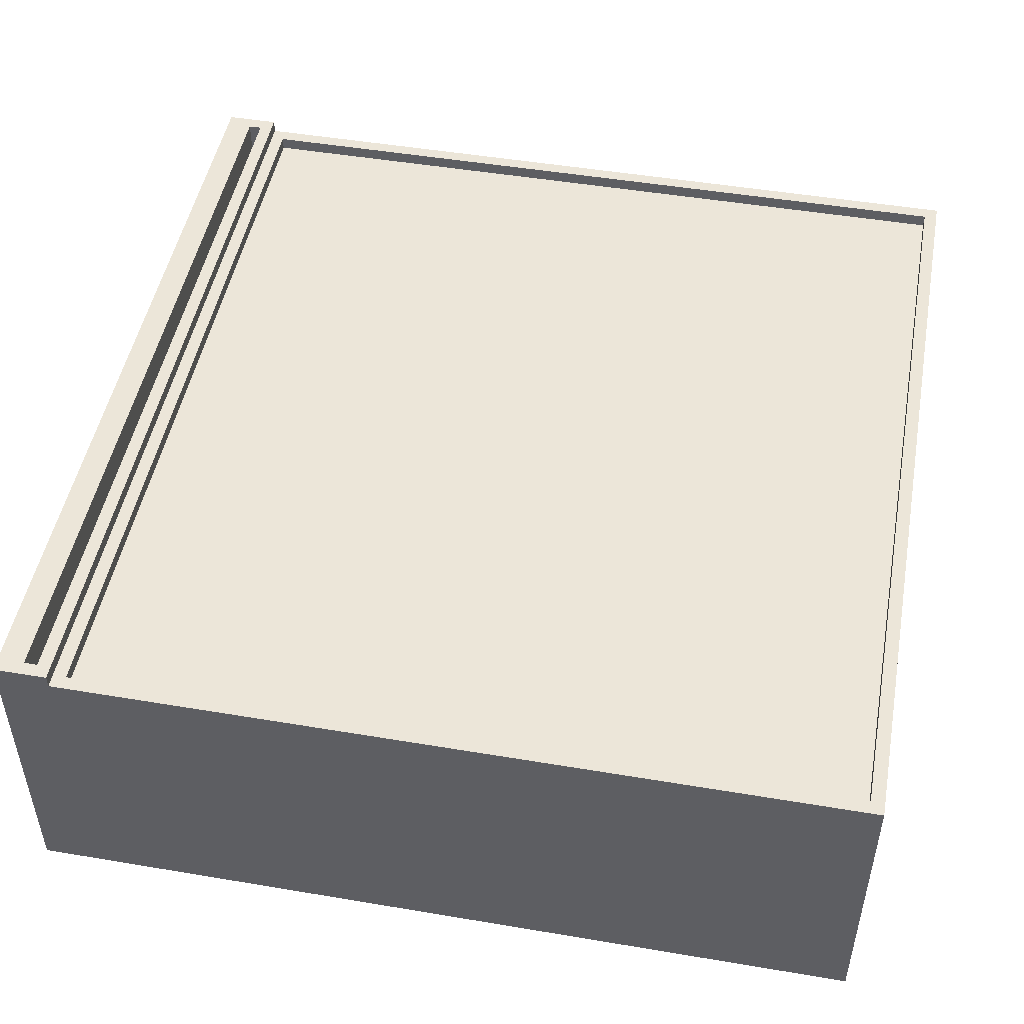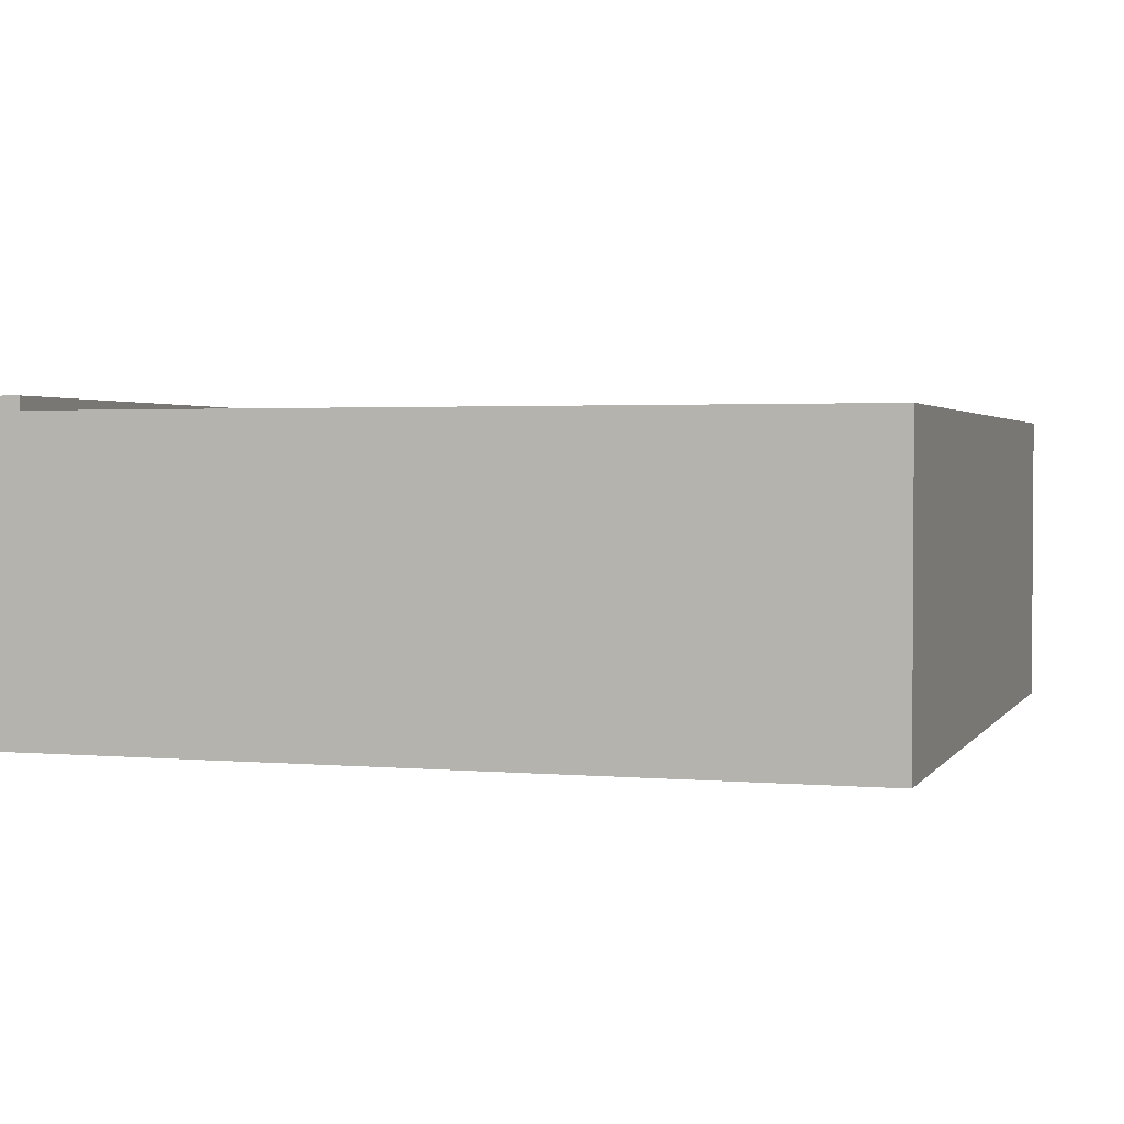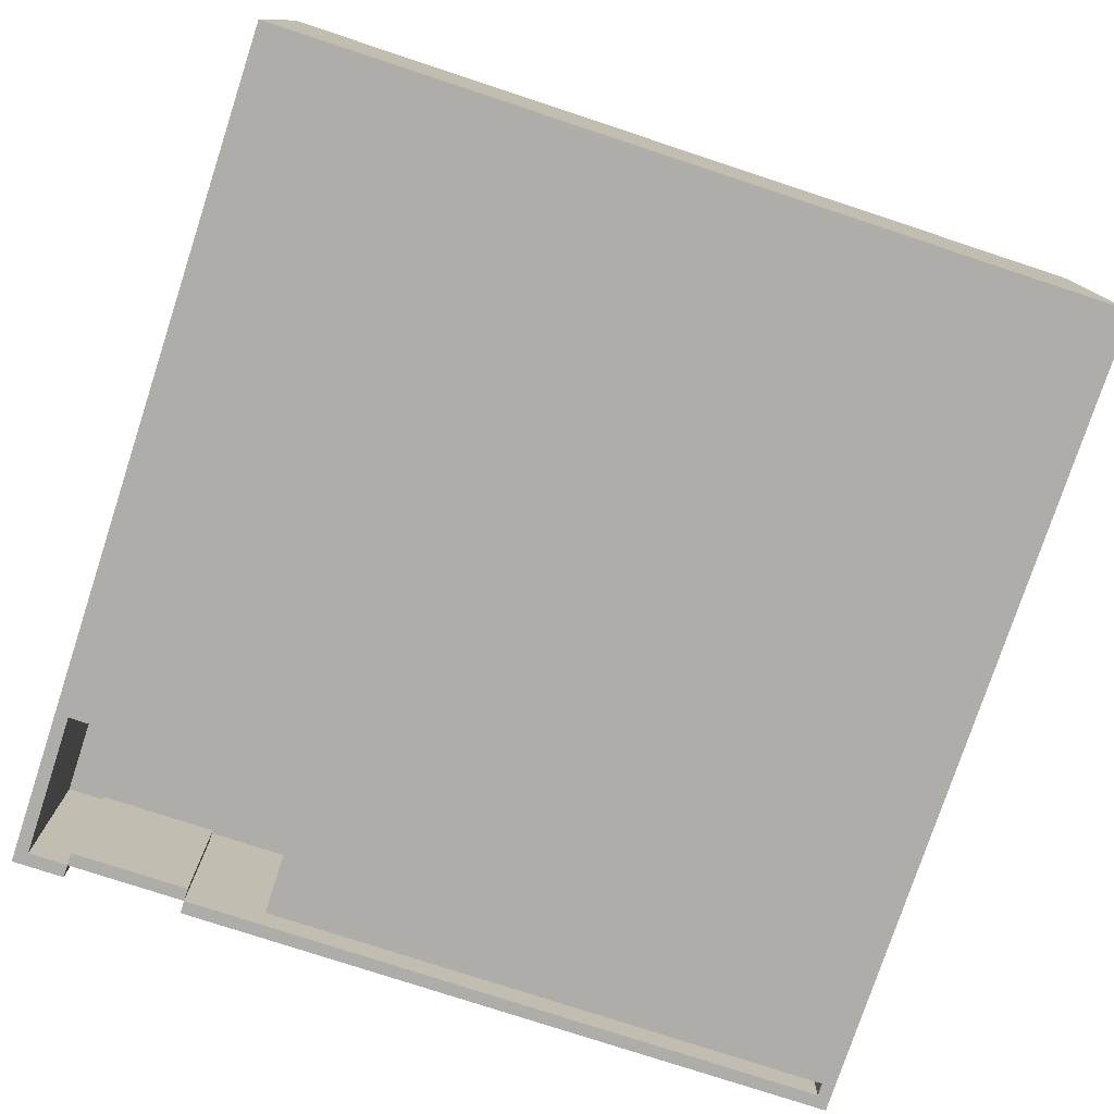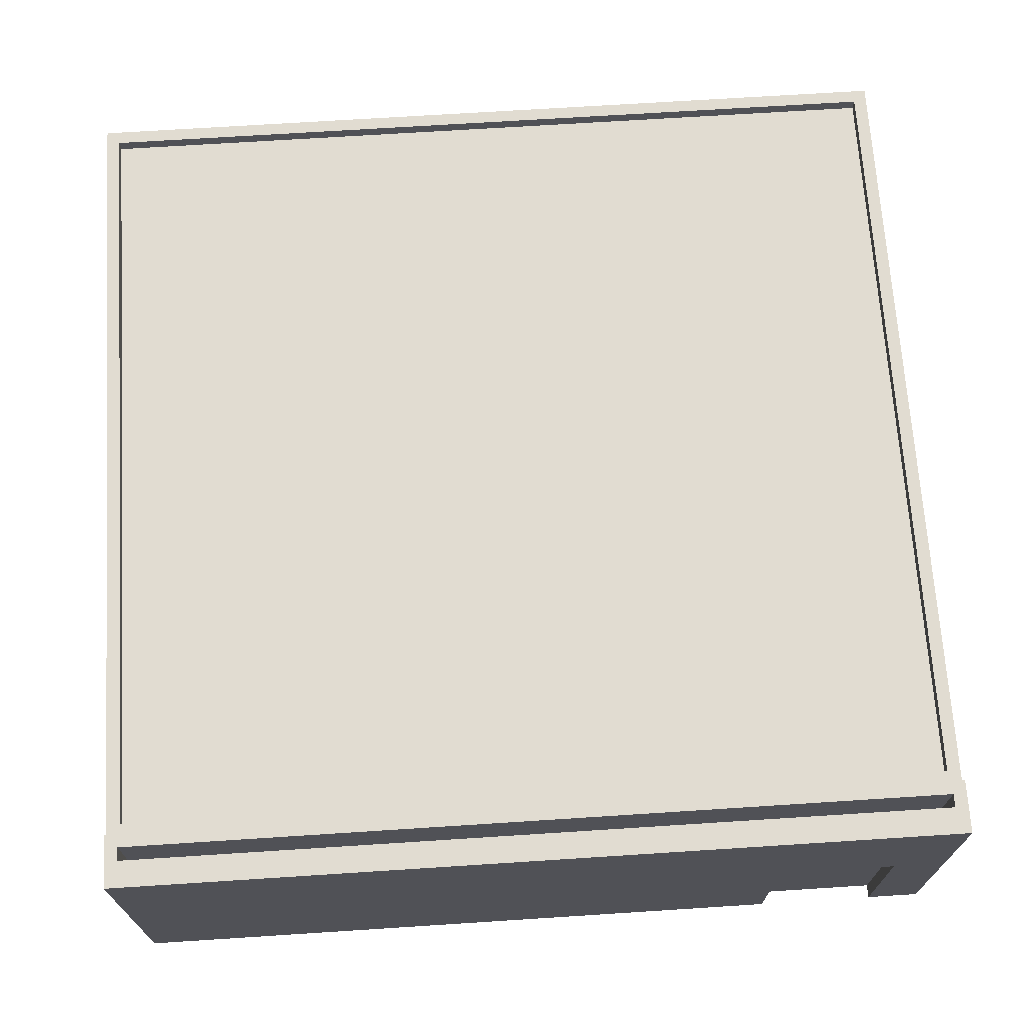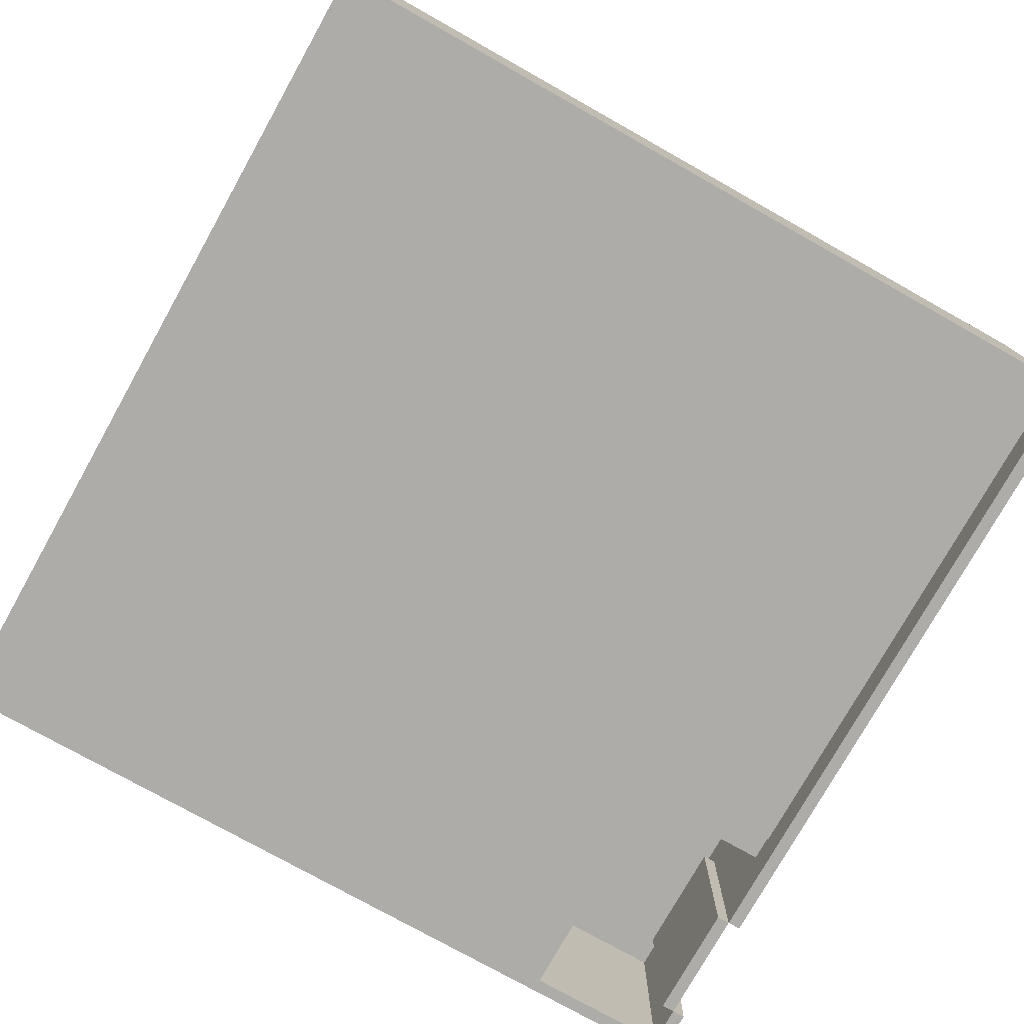
<metadata>
{"format":"obj","ext":"obj","renderer":"f3d","projection":"perspective","resolution":1024,"background":"white","views":[{"elev":48.8,"azim":100.6,"up":"+Y"},{"elev":2.2,"azim":107.5,"up":"+Y"},{"elev":-77.3,"azim":161.8,"up":"+Y"},{"elev":69.3,"azim":-3.7,"up":"+Y"},{"elev":-76.9,"azim":-119.3,"up":"+Y"}]}
</metadata>
<code>
v -32 0 32
v -32 0 31
v -32 0 30
v -32 0 -32
v -32 15 30
v -32 15 29
v -32 17 29
v -32 17 28
v -32 23 28
v -32 23 -32
v -32 24 32
v -32 24 31
v -32 24 28
v 17 7 21
v 17 7 20
v 17 8 21
v 17 8 20
v 19 0 31
v 19 0 30
v 19 5 31
v 19 5 30
v 19 6 31
v 19 6 30
v 19 13 31
v 19 13 30
v 28 0 32
v 28 0 31
v 28 13 32
v 28 13 31
v 31 0 31
v 31 0 30
v 31 0 20
v 31 15 31
v 31 15 30
v 31 15 20
v 31 17 30
v 31 17 29
v 31 22 27
v 31 22 -31
v 31 23 29
v 31 23 27
v 31 23 -31
v 31 24 30
v 31 24 29
v -31 0 31
v -31 0 30
v -31 3 31
v -31 3 30
v -31 4 31
v -31 4 30
v -31 14 30
v -31 15 31
v -31 15 30
v -31 17 30
v -31 17 29
v -31 22 27
v -31 22 -31
v -31 23 29
v -31 23 27
v -31 23 -31
v -31 24 30
v -31 24 29
v 12 3 31
v 12 3 30
v 12 4 31
v 12 4 30
v 13 0 30
v 13 0 20
v 13 3 29
v 13 3 20
v 13 4 29
v 13 4 21
v 13 4 20
v 13 14 29
v 13 14 21
v 13 15 30
v 13 15 29
v 13 15 21
v 13 15 20
v 19 0 32
v 19 0 31
v 19 5 31
v 19 6 31
v 19 13 32
v 19 13 31
v 27 7 21
v 27 7 20
v 27 8 21
v 27 8 20
v 28 0 31
v 28 0 30
v 28 13 31
v 28 13 30
v 32 0 32
v 32 0 31
v 32 0 30
v 32 0 -32
v 32 15 30
v 32 15 28
v 32 23 28
v 32 23 -32
v 32 24 32
v 32 24 31
v 32 24 28
v -32 0 32
v -32 24 32
v -30 3 32
v -30 9 32
v -28 3 32
v -28 9 32
v -27 3 32
v -27 9 32
v -26 3 32
v -26 9 32
v -25 3 32
v -25 9 32
v -23 3 32
v -23 9 32
v -22 3 32
v -22 9 32
v -21 3 32
v -21 9 32
v -20 3 32
v -20 9 32
v -18 3 32
v -18 9 32
v -17 3 32
v -17 9 32
v -15 3 32
v -15 4 32
v -14 4 32
v -14 9 32
v -13 3 32
v -13 9 32
v -12 3 32
v -12 9 32
v -9 17 32
v -9 20 32
v -2 17 32
v -2 20 32
v -1 17 32
v -1 20 32
v 1 17 32
v 1 20 32
v 2 17 32
v 2 20 32
v 7 17 32
v 7 20 32
v 8 17 32
v 8 20 32
v 10 17 32
v 10 20 32
v 11 17 32
v 11 20 32
v 16 17 32
v 16 20 32
v 17 17 32
v 17 20 32
v 19 0 32
v 19 13 32
v 22 17 32
v 22 20 32
v 28 0 32
v 28 13 32
v 32 0 32
v 32 24 32
v 19 0 31
v 19 5 31
v 19 6 31
v 19 13 31
v 21 5 31
v 21 6 31
v 22 9 31
v 22 11 31
v 26 9 31
v 26 11 31
v 28 0 31
v 28 13 31
v -31 0 30
v -31 3 30
v -31 4 30
v -31 14 30
v -31 15 30
v -18 4 30
v -18 14 30
v -17 4 30
v -17 14 30
v -3 4 30
v -3 14 30
v -2 4 30
v -2 14 30
v 12 3 30
v 12 4 30
v 12 14 30
v 12 15 30
v 13 0 30
v 13 15 30
v -31 17 29
v -31 23 29
v -31 24 29
v 31 17 29
v 31 23 29
v 31 24 29
v 17 7 21
v 17 8 21
v 27 7 21
v 27 8 21
v 13 0 20
v 13 3 20
v 13 4 20
v 13 15 20
v 16 0 20
v 16 15 20
v 17 0 20
v 17 1 20
v 17 7 20
v 17 8 20
v 17 14 20
v 18 2 20
v 18 6 20
v 18 9 20
v 18 13 20
v 20 11 20
v 20 12 20
v 24 11 20
v 24 12 20
v 26 2 20
v 26 6 20
v 26 9 20
v 26 13 20
v 27 0 20
v 27 1 20
v 27 7 20
v 27 8 20
v 27 14 20
v 28 0 20
v 28 15 20
v 31 0 20
v 31 15 20
v -31 22 -31
v -31 23 -31
v 31 22 -31
v 31 23 -31
v -31 0 31
v -31 3 31
v -31 4 31
v -31 15 31
v -30 4 31
v -30 9 31
v -28 4 31
v -28 9 31
v -27 4 31
v -27 9 31
v -26 4 31
v -26 9 31
v -25 4 31
v -25 9 31
v -23 4 31
v -23 9 31
v -22 4 31
v -22 9 31
v -21 4 31
v -21 9 31
v -20 4 31
v -20 9 31
v -18 4 31
v -18 9 31
v -17 4 31
v -17 9 31
v -14 4 31
v -14 9 31
v -13 4 31
v -13 9 31
v -12 4 31
v -12 9 31
v 12 3 31
v 12 4 31
v 19 0 31
v 19 5 31
v 19 6 31
v 19 13 31
v 28 0 31
v 28 13 31
v 31 0 31
v 31 15 31
v -31 17 30
v -31 24 30
v 19 0 30
v 19 5 30
v 19 6 30
v 19 13 30
v 21 5 30
v 21 6 30
v 22 9 30
v 22 11 30
v 26 9 30
v 26 11 30
v 28 0 30
v 28 13 30
v 31 17 30
v 31 24 30
v -32 23 28
v -32 24 28
v 32 23 28
v 32 24 28
v -31 22 27
v -31 23 27
v 31 22 27
v 31 23 27
v -32 0 -32
v -32 23 -32
v 32 0 -32
v 32 23 -32
v -32 0 32
v 19 0 32
v 28 0 32
v 32 0 32
v -32 0 31
v -31 0 31
v 19 0 31
v 28 0 31
v 31 0 31
v 32 0 31
v -32 0 30
v -31 0 30
v 13 0 30
v 19 0 30
v 28 0 30
v 31 0 30
v 32 0 30
v -31 0 29
v -9 0 29
v -5 0 29
v 12 0 29
v -31 0 28
v -9 0 28
v -5 0 28
v 12 0 28
v 13 0 20
v 16 0 20
v 17 0 20
v 27 0 20
v 28 0 20
v 31 0 20
v 16 0 19
v 17 0 19
v 27 0 19
v 28 0 19
v -32 0 -32
v 32 0 -32
v -31 3 31
v 12 3 31
v -31 3 30
v 12 3 30
v 17 7 21
v 27 7 21
v 17 7 20
v 27 7 20
v 19 13 32
v 28 13 32
v 19 13 31
v 28 13 31
v -31 15 31
v 31 15 31
v -31 15 30
v 12 15 30
v 13 15 30
v 31 15 30
v 13 15 29
v 13 15 21
v 13 15 20
v 16 15 20
v 28 15 20
v 31 15 20
v -31 4 31
v -30 4 31
v -28 4 31
v -27 4 31
v -26 4 31
v -25 4 31
v -23 4 31
v -22 4 31
v -21 4 31
v -20 4 31
v -18 4 31
v -17 4 31
v -14 4 31
v -13 4 31
v -12 4 31
v 12 4 31
v -31 4 30
v -18 4 30
v -17 4 30
v -3 4 30
v -2 4 30
v 12 4 30
v 17 8 21
v 27 8 21
v 17 8 20
v 27 8 20
v 19 13 31
v 28 13 31
v 19 13 30
v 28 13 30
v -31 17 30
v 31 17 30
v -31 17 29
v 31 17 29
v -31 22 27
v 31 22 27
v -31 22 -31
v 31 22 -31
v -32 23 28
v 32 23 28
v -31 23 27
v 31 23 27
v -31 23 -31
v 31 23 -31
v -32 23 -32
v 32 23 -32
v -32 24 32
v 32 24 32
v -32 24 31
v 32 24 31
v -31 24 30
v 31 24 30
v -31 24 29
v 31 24 29
v -32 24 28
v 32 24 28
f 5 3 2
f 5 4 3
f 6 4 5
f 7 6 5
f 7 4 6
f 8 4 7
f 9 8 7
f 9 4 8
f 10 4 9
f 11 2 1
f 12 5 2
f 12 2 11
f 12 7 5
f 12 9 7
f 13 9 12
f 16 15 14
f 17 15 16
f 20 19 18
f 21 19 20
f 22 21 20
f 23 21 22
f 24 23 22
f 25 23 24
f 28 27 26
f 29 27 28
f 33 31 30
f 34 32 31
f 34 31 33
f 35 32 34
f 40 37 36
f 41 39 38
f 42 39 41
f 43 40 36
f 44 40 43
f 45 46 47
f 47 46 48
f 49 50 51
f 49 51 52
f 52 51 53
f 54 55 58
f 56 57 59
f 59 57 60
f 54 58 61
f 61 58 62
f 63 64 65
f 65 64 66
f 67 68 69
f 69 68 70
f 67 69 71
f 69 70 71
f 71 70 72
f 72 70 73
f 67 71 74
f 71 72 74
f 72 73 75
f 74 72 75
f 67 74 76
f 74 75 77
f 76 74 77
f 75 73 78
f 77 75 78
f 78 73 79
f 80 81 82
f 80 82 83
f 80 83 84
f 84 83 85
f 86 87 88
f 88 87 89
f 90 91 92
f 92 91 93
f 95 96 98
f 96 97 98
f 98 97 99
f 98 99 100
f 99 97 100
f 100 97 101
f 94 95 102
f 95 98 103
f 102 95 103
f 98 100 103
f 103 100 104
f 107 106 105
f 108 106 107
f 109 107 105
f 109 108 107
f 110 106 108
f 110 108 109
f 111 109 105
f 111 110 109
f 112 106 110
f 112 110 111
f 113 111 105
f 113 112 111
f 114 106 112
f 114 112 113
f 115 113 105
f 115 114 113
f 116 106 114
f 116 114 115
f 117 115 105
f 117 116 115
f 118 106 116
f 118 116 117
f 119 117 105
f 119 118 117
f 120 106 118
f 120 118 119
f 121 119 105
f 121 120 119
f 122 106 120
f 122 120 121
f 123 121 105
f 123 122 121
f 124 106 122
f 124 122 123
f 125 123 105
f 125 124 123
f 126 106 124
f 126 124 125
f 127 125 105
f 127 126 125
f 128 106 126
f 128 126 127
f 129 127 105
f 129 128 127
f 130 128 129
f 131 130 129
f 131 128 130
f 132 106 128
f 132 128 131
f 133 131 129
f 133 129 105
f 133 132 131
f 134 106 132
f 134 132 133
f 135 133 105
f 135 134 133
f 136 106 134
f 136 134 135
f 137 136 135
f 137 106 136
f 138 106 137
f 139 137 135
f 139 138 137
f 140 106 138
f 140 138 139
f 141 139 135
f 141 140 139
f 142 106 140
f 142 140 141
f 143 141 135
f 143 142 141
f 144 106 142
f 144 142 143
f 145 143 135
f 145 144 143
f 146 106 144
f 146 144 145
f 147 145 135
f 147 146 145
f 148 106 146
f 148 146 147
f 149 147 135
f 149 148 147
f 150 106 148
f 150 148 149
f 151 149 135
f 151 150 149
f 152 106 150
f 152 150 151
f 153 151 135
f 153 152 151
f 154 106 152
f 154 152 153
f 155 153 135
f 155 154 153
f 156 106 154
f 156 154 155
f 157 155 135
f 157 156 155
f 158 106 156
f 158 156 157
f 159 135 105
f 159 157 135
f 160 157 159
f 161 158 157
f 161 157 160
f 162 106 158
f 162 158 161
f 164 161 160
f 164 162 161
f 165 164 163
f 166 106 162
f 166 164 165
f 166 162 164
f 171 168 167
f 171 169 168
f 172 170 169
f 172 169 171
f 173 172 171
f 173 170 172
f 174 170 173
f 175 173 171
f 175 174 173
f 176 170 174
f 176 174 175
f 177 171 167
f 177 175 171
f 177 176 175
f 178 170 176
f 178 176 177
f 184 182 181
f 185 183 182
f 185 182 184
f 186 185 184
f 187 183 185
f 187 185 186
f 188 187 186
f 189 183 187
f 189 187 188
f 190 189 188
f 191 183 189
f 191 189 190
f 192 180 179
f 193 191 190
f 194 183 191
f 194 191 193
f 195 183 194
f 196 193 192
f 196 192 179
f 196 195 194
f 196 194 193
f 197 195 196
f 201 199 198
f 202 200 199
f 202 199 201
f 203 200 202
f 206 205 204
f 207 205 206
f 212 209 208
f 212 211 210
f 212 210 209
f 213 211 212
f 214 213 212
f 215 213 214
f 216 213 215
f 217 213 216
f 218 213 217
f 219 216 215
f 220 216 219
f 221 218 217
f 222 218 221
f 223 222 221
f 224 222 223
f 225 223 221
f 225 224 223
f 226 222 224
f 226 224 225
f 227 219 215
f 227 220 219
f 228 216 220
f 228 220 227
f 229 226 225
f 229 221 217
f 229 225 221
f 230 222 226
f 230 226 229
f 230 218 222
f 231 215 214
f 232 227 215
f 232 215 231
f 232 228 227
f 233 216 228
f 233 228 232
f 234 229 217
f 234 230 229
f 235 218 230
f 235 213 218
f 235 230 234
f 236 234 233
f 236 233 232
f 236 235 234
f 236 232 231
f 237 213 235
f 237 235 236
f 238 237 236
f 239 237 238
f 242 241 240
f 243 241 242
f 246 247 248
f 248 247 249
f 248 249 250
f 249 247 251
f 250 249 251
f 250 251 252
f 251 247 253
f 252 251 253
f 252 253 254
f 253 247 255
f 254 253 255
f 254 255 256
f 255 247 257
f 256 255 257
f 256 257 258
f 257 247 259
f 258 257 259
f 258 259 260
f 259 247 261
f 260 259 261
f 260 261 262
f 261 247 263
f 262 261 263
f 262 263 264
f 263 247 265
f 264 263 265
f 264 265 266
f 265 247 267
f 266 265 267
f 266 267 268
f 267 247 269
f 268 267 269
f 268 269 270
f 269 247 271
f 270 269 271
f 270 271 272
f 271 247 273
f 272 271 273
f 272 273 274
f 273 247 275
f 274 273 275
f 244 245 276
f 274 275 277
f 244 276 278
f 276 277 278
f 277 275 279
f 278 277 279
f 279 275 280
f 275 247 281
f 280 275 281
f 281 247 283
f 282 283 284
f 283 247 285
f 284 283 285
f 288 289 292
f 289 290 292
f 290 291 293
f 292 290 293
f 292 293 294
f 293 291 294
f 294 291 295
f 292 294 296
f 294 295 296
f 295 291 297
f 296 295 297
f 288 292 298
f 292 296 298
f 296 297 298
f 297 291 299
f 298 297 299
f 286 287 300
f 300 287 301
f 302 303 304
f 304 303 305
f 306 307 308
f 308 307 309
f 310 311 312
f 312 311 313
f 318 315 314
f 319 315 318
f 320 315 319
f 321 317 316
f 322 317 321
f 323 317 322
f 324 319 318
f 325 319 324
f 327 321 320
f 328 321 327
f 329 323 322
f 330 323 329
f 331 326 325
f 331 325 324
f 332 326 331
f 333 326 332
f 334 326 333
f 335 331 324
f 335 332 331
f 336 333 332
f 336 332 335
f 337 334 333
f 337 333 336
f 338 326 334
f 338 334 337
f 339 337 336
f 339 326 338
f 339 338 337
f 339 336 335
f 344 330 329
f 345 340 339
f 345 341 340
f 346 342 341
f 346 341 345
f 347 343 342
f 347 342 346
f 348 344 343
f 348 343 347
f 349 346 345
f 349 335 324
f 349 348 347
f 349 339 335
f 349 345 339
f 349 347 346
f 350 344 348
f 350 348 349
f 350 330 344
f 353 352 351
f 354 352 353
f 357 356 355
f 358 356 357
f 361 360 359
f 362 360 361
f 365 364 363
f 366 364 365
f 367 364 366
f 368 364 367
f 369 368 367
f 370 368 369
f 371 368 370
f 372 368 371
f 373 368 372
f 374 368 373
f 375 376 391
f 389 390 391
f 388 389 391
f 387 388 391
f 386 387 391
f 385 386 391
f 384 385 391
f 383 384 391
f 382 383 391
f 381 382 391
f 380 381 391
f 379 380 391
f 378 379 391
f 377 378 391
f 376 377 391
f 391 390 392
f 392 390 393
f 393 390 394
f 394 390 395
f 395 390 396
f 397 398 399
f 399 398 400
f 401 402 403
f 403 402 404
f 405 406 407
f 407 406 408
f 409 410 411
f 411 410 412
f 413 414 415
f 415 414 416
f 413 415 417
f 416 414 418
f 413 417 419
f 417 418 419
f 418 414 420
f 419 418 420
f 421 422 423
f 423 422 424
f 423 424 425
f 425 424 426
f 423 425 427
f 426 424 428
f 423 427 429
f 427 428 429
f 428 424 430
f 429 428 430

</code>
